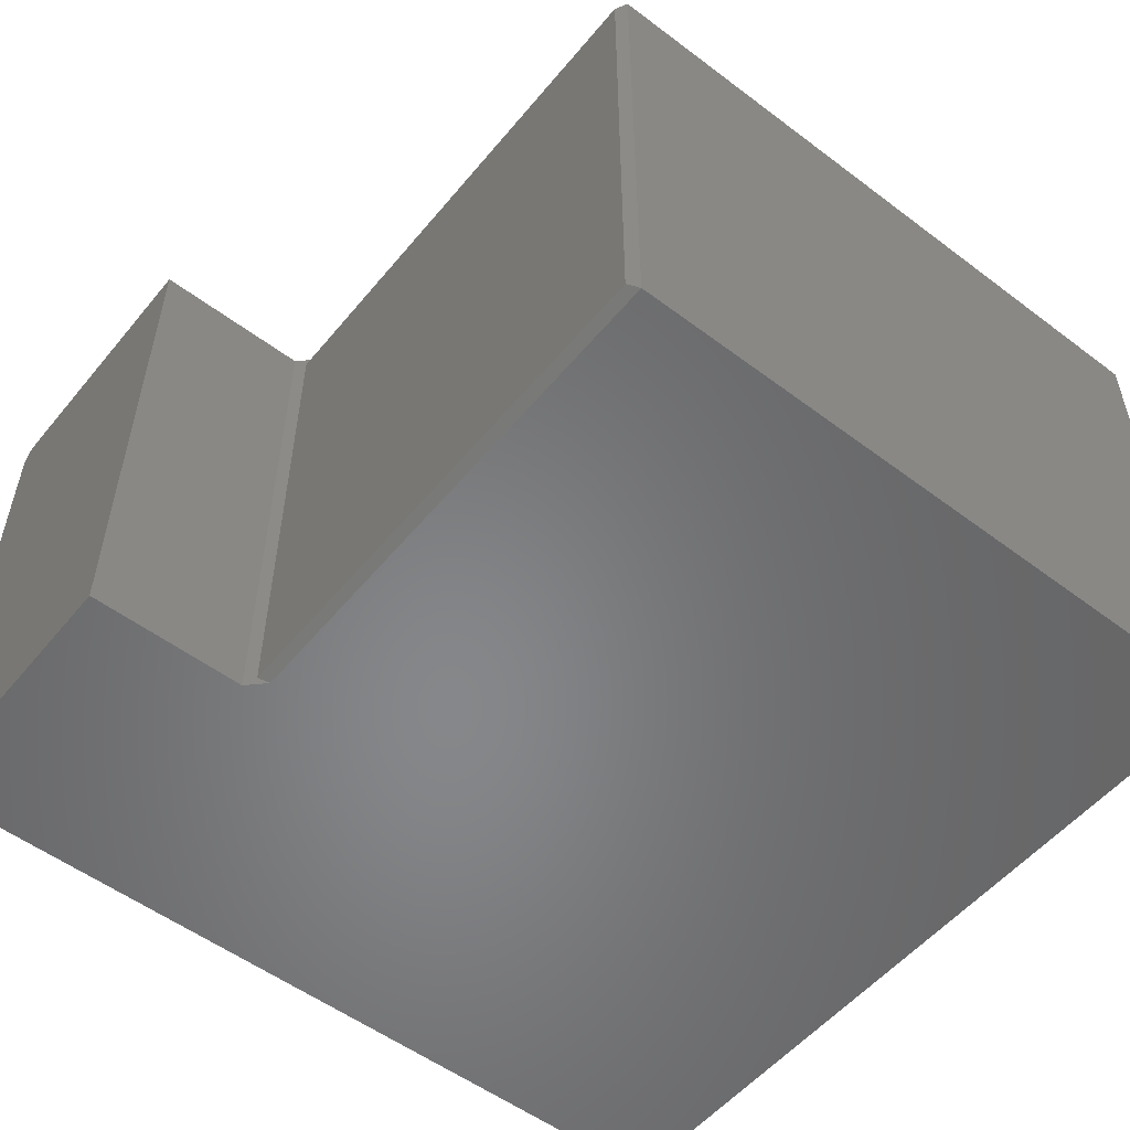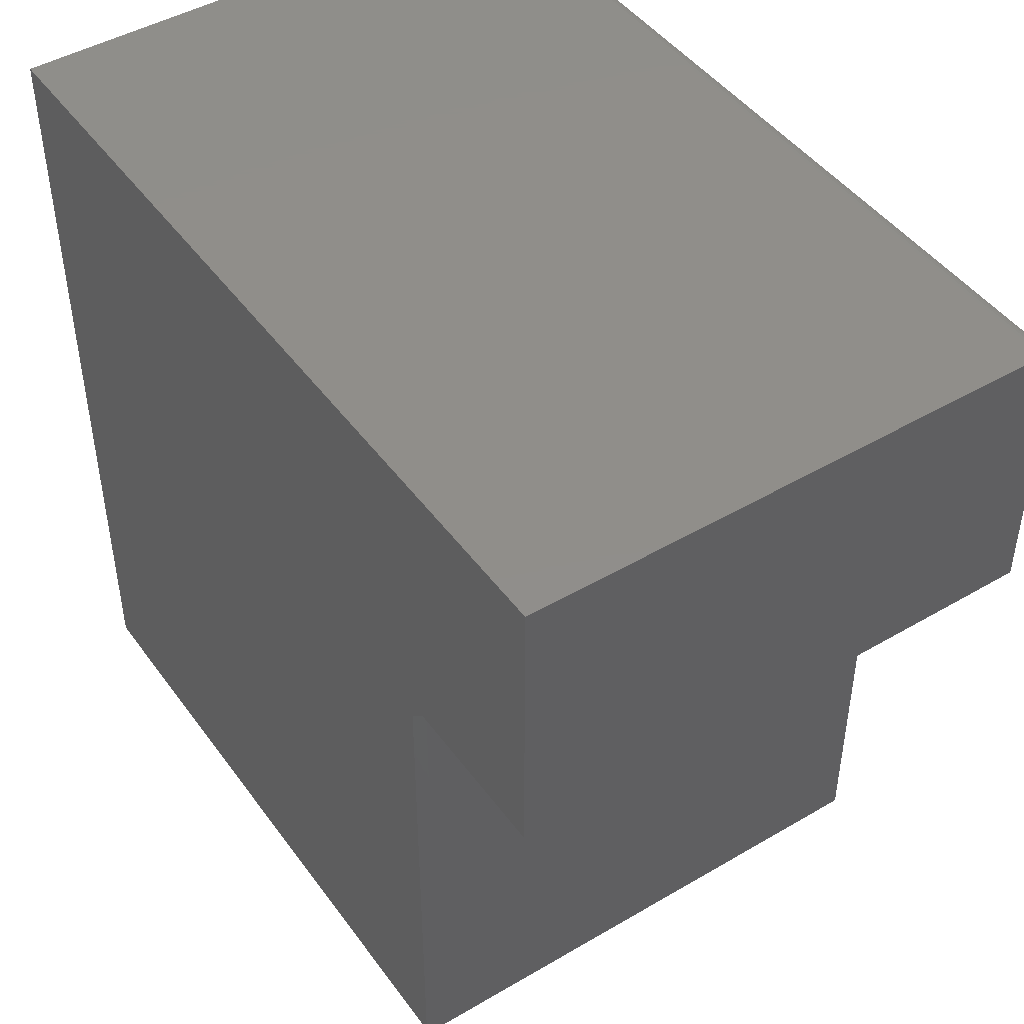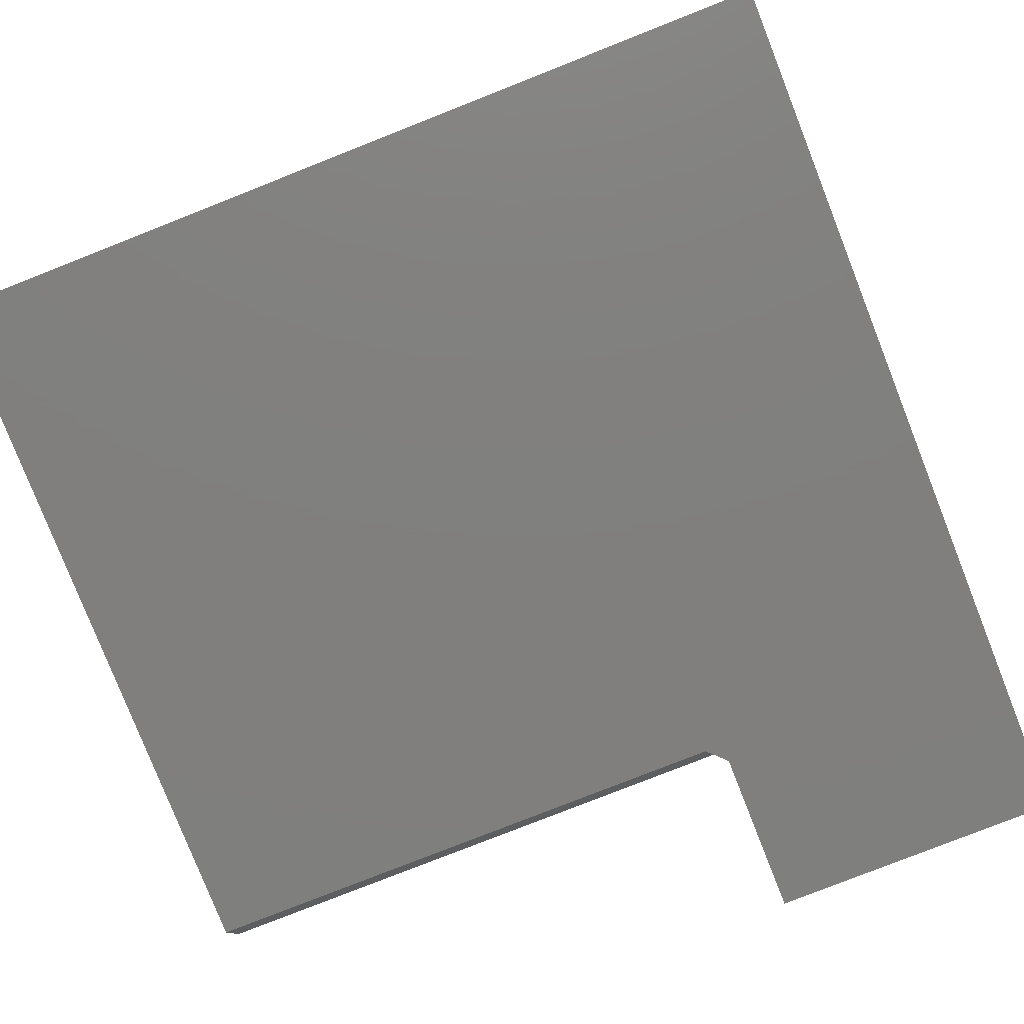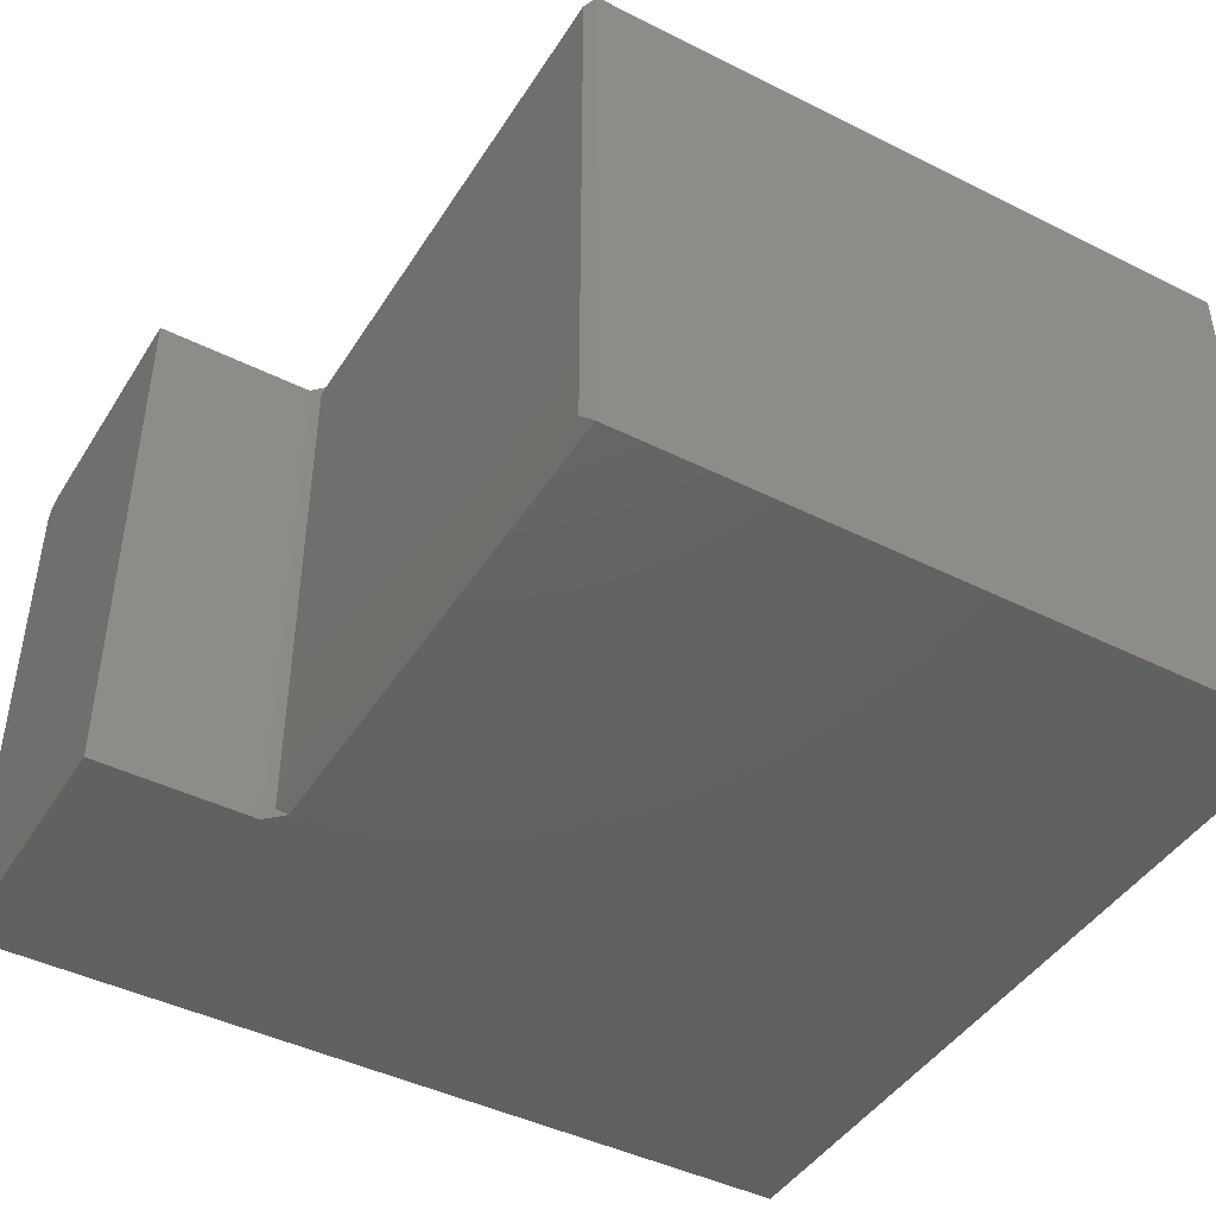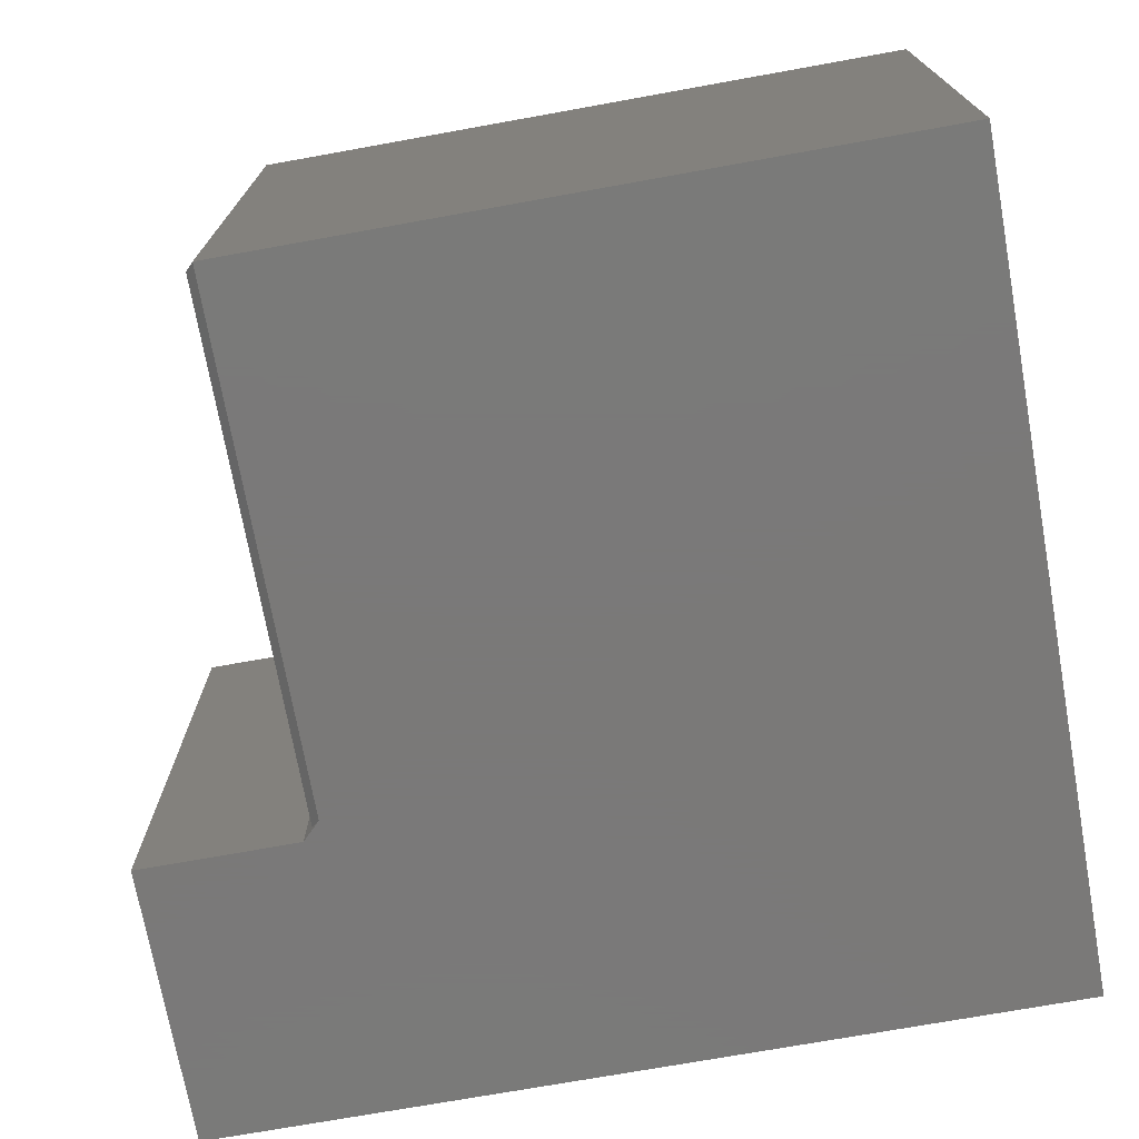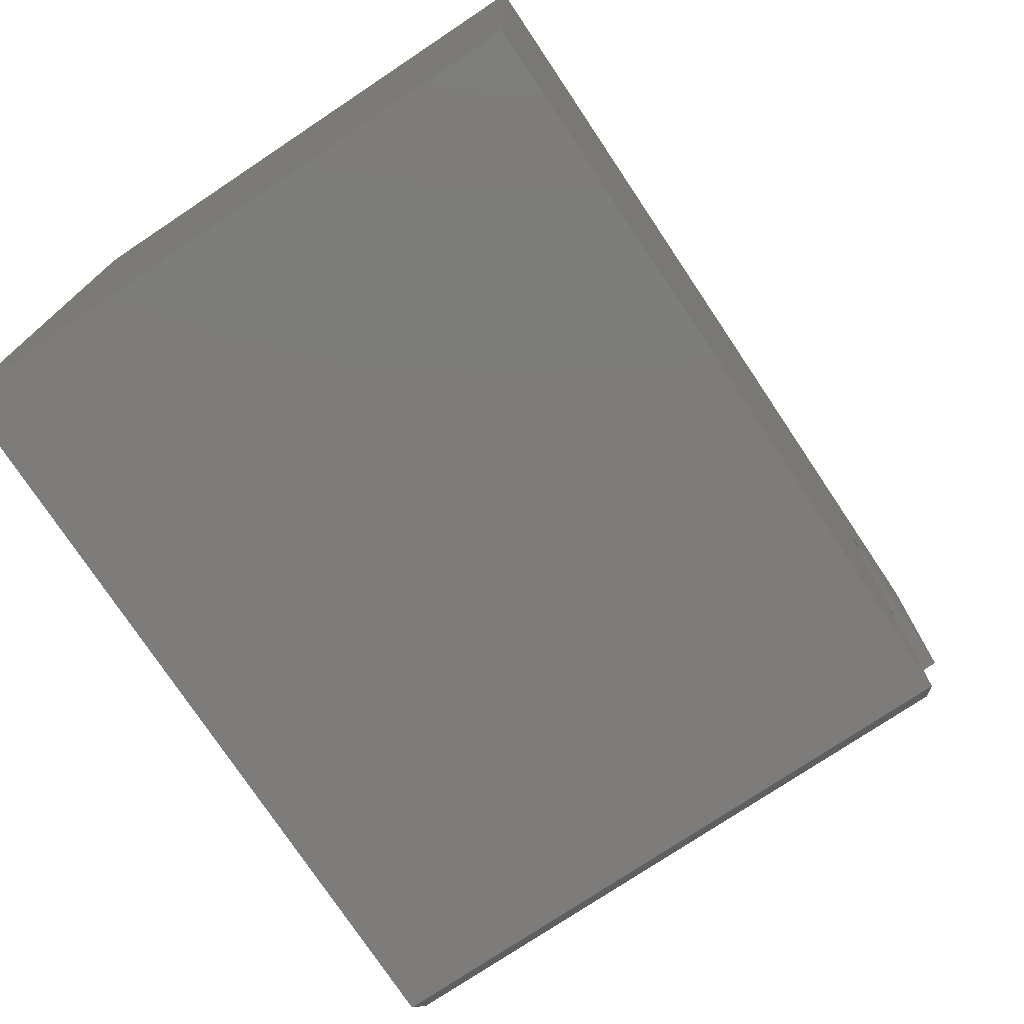
<metadata>
{"format":"stl","ext":"stl","renderer":"f3d","projection":"perspective","resolution":1024,"background":"white","views":[{"elev":-53.8,"azim":-38.7,"up":"+Z"},{"elev":45.9,"azim":-123.9,"up":"+Y"},{"elev":-79.7,"azim":111.5,"up":"+Z"},{"elev":-44.2,"azim":-30.3,"up":"+Z"},{"elev":-72.6,"azim":10.2,"up":"+Z"},{"elev":-76.0,"azim":123.7,"up":"+Y"}]}
</metadata>
<code>
# stl→obj: 34 verts, 64 faces
v -0.007155 0.6855 0.4766
v -0.007155 0.4569 0.4766
v 0.7337 0.6855 0.4766
v 0.1316 0.4569 0.4766
v 0.1472 0.4413 0.4766
v 0.1472 -0.007155 0.4766
v 0.7337 -0.007155 0.4766
v -0.007155 0.6886 0.4763
v -0.007155 0.6915 0.4754
v -0.007155 0.6942 0.4739
v -0.007155 0.6966 0.472
v -0.007155 0.6985 0.4696
v -0.007155 0.7 0.4669
v -0.007155 0.7009 0.464
v -0.007155 0.7012 0.4609
v -0.007155 0.7012 0
v -0.007155 0.4569 0
v 0.7337 0.7012 0.4609
v 0.7337 0.7012 0
v 0.7337 0.7009 0.464
v 0.7337 0.7 0.4669
v 0.7337 0.6985 0.4696
v 0.7337 0.6966 0.472
v 0.7337 0.6942 0.4739
v 0.7337 0.6915 0.4754
v 0.7337 0.6886 0.4763
v 0.7337 -0.007155 0
v 0.1394 0.4491 0.007812
v 0.1394 0.0006579 0.007812
v 0.1394 0.4491 0.4688
v 0.1394 0.0006579 0.4688
v 0.1472 0.4413 0
v 0.1316 0.4569 0
v 0.1472 -0.007155 0
f 1 2 3
f 3 2 4
f 3 4 5
f 5 6 3
f 3 6 7
f 1 8 9
f 2 1 9
f 2 9 10
f 2 10 11
f 2 11 12
f 2 12 13
f 2 13 14
f 2 14 15
f 2 15 16
f 2 16 17
f 18 19 15
f 15 19 16
f 18 20 21
f 19 18 21
f 19 21 22
f 19 22 23
f 19 23 24
f 19 24 25
f 19 25 26
f 19 26 3
f 19 3 7
f 19 7 27
f 18 15 20
f 20 15 14
f 20 14 21
f 21 14 13
f 21 13 22
f 22 13 12
f 22 12 23
f 23 12 11
f 23 11 24
f 24 11 10
f 24 10 25
f 25 10 9
f 25 9 26
f 26 9 8
f 26 8 3
f 3 8 1
f 28 29 30
f 30 29 31
f 32 33 19
f 19 33 17
f 19 17 16
f 32 19 34
f 34 19 27
f 6 34 7
f 7 34 27
f 28 33 32
f 33 28 4
f 4 28 30
f 4 30 5
f 5 30 6
f 6 30 31
f 34 6 29
f 29 6 31
f 32 34 28
f 28 34 29
f 17 33 2
f 2 33 4

</code>
